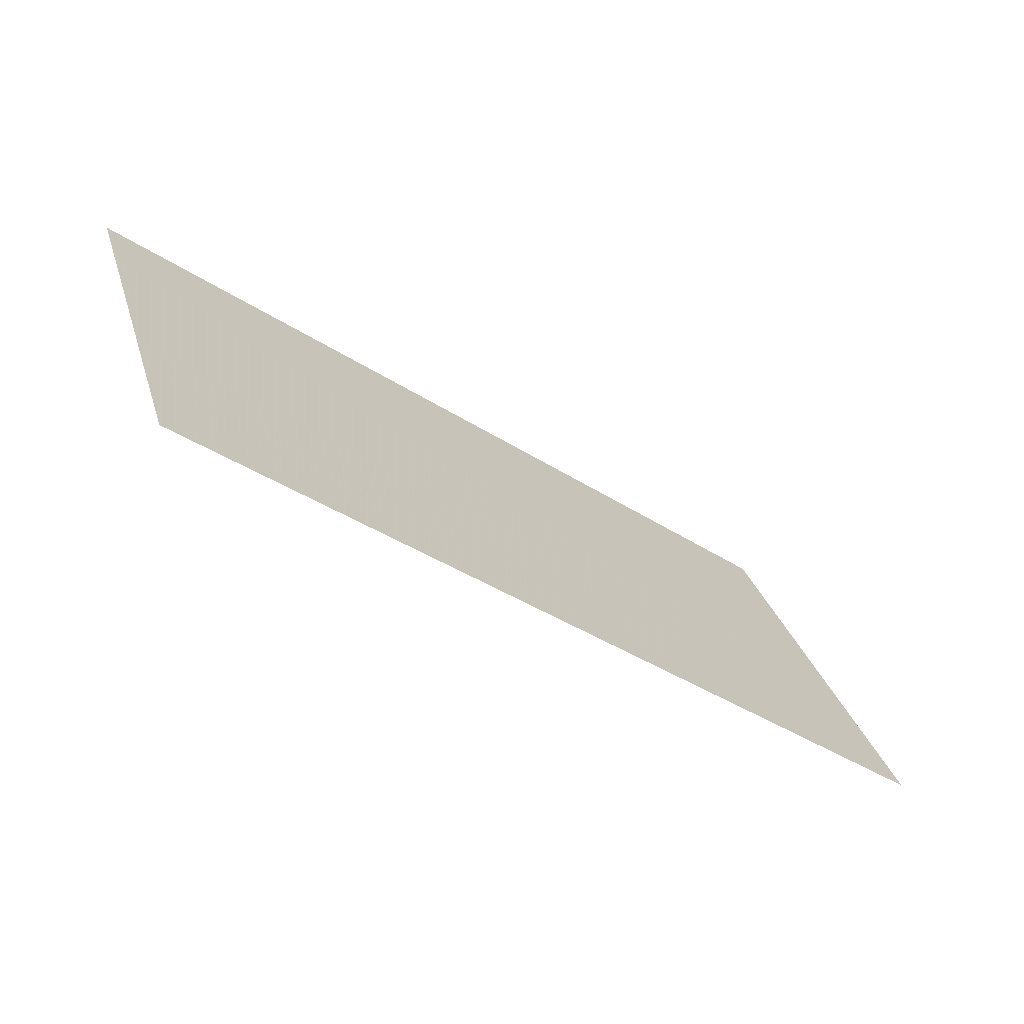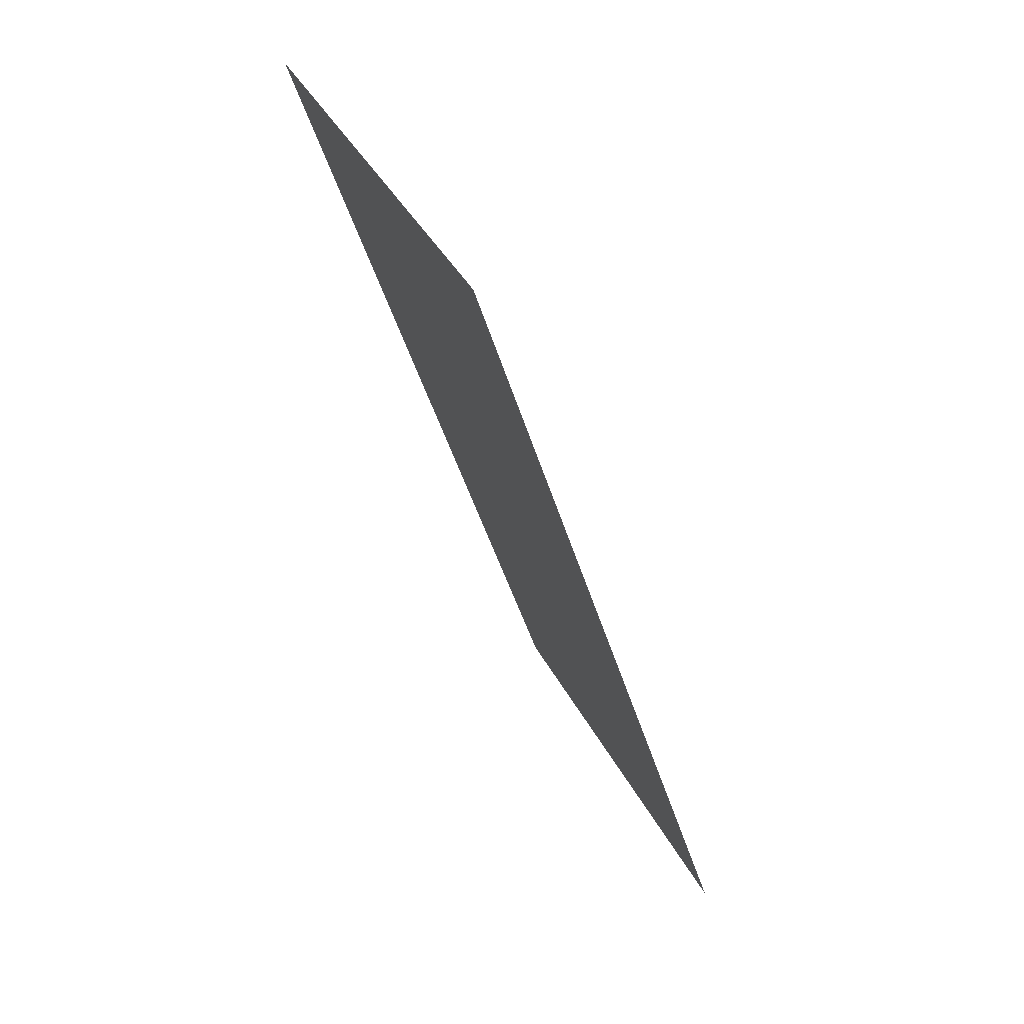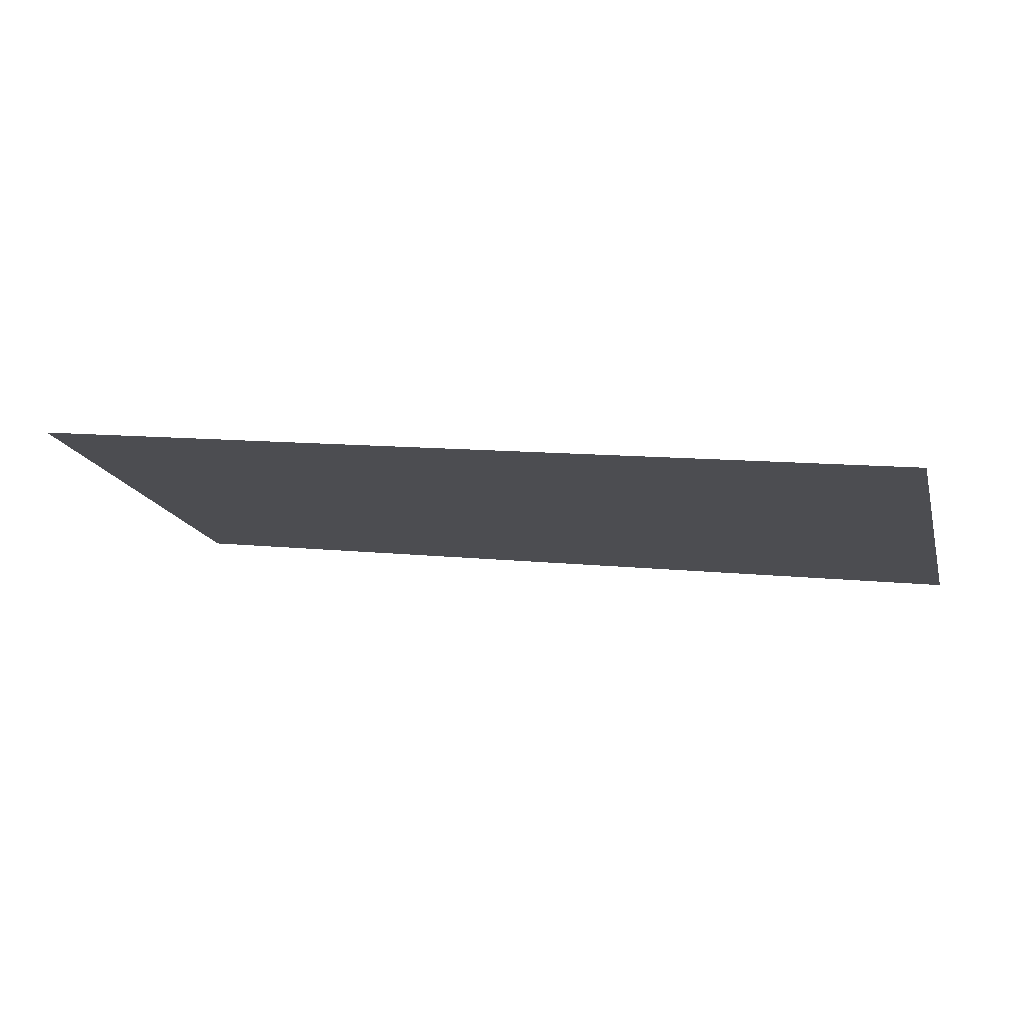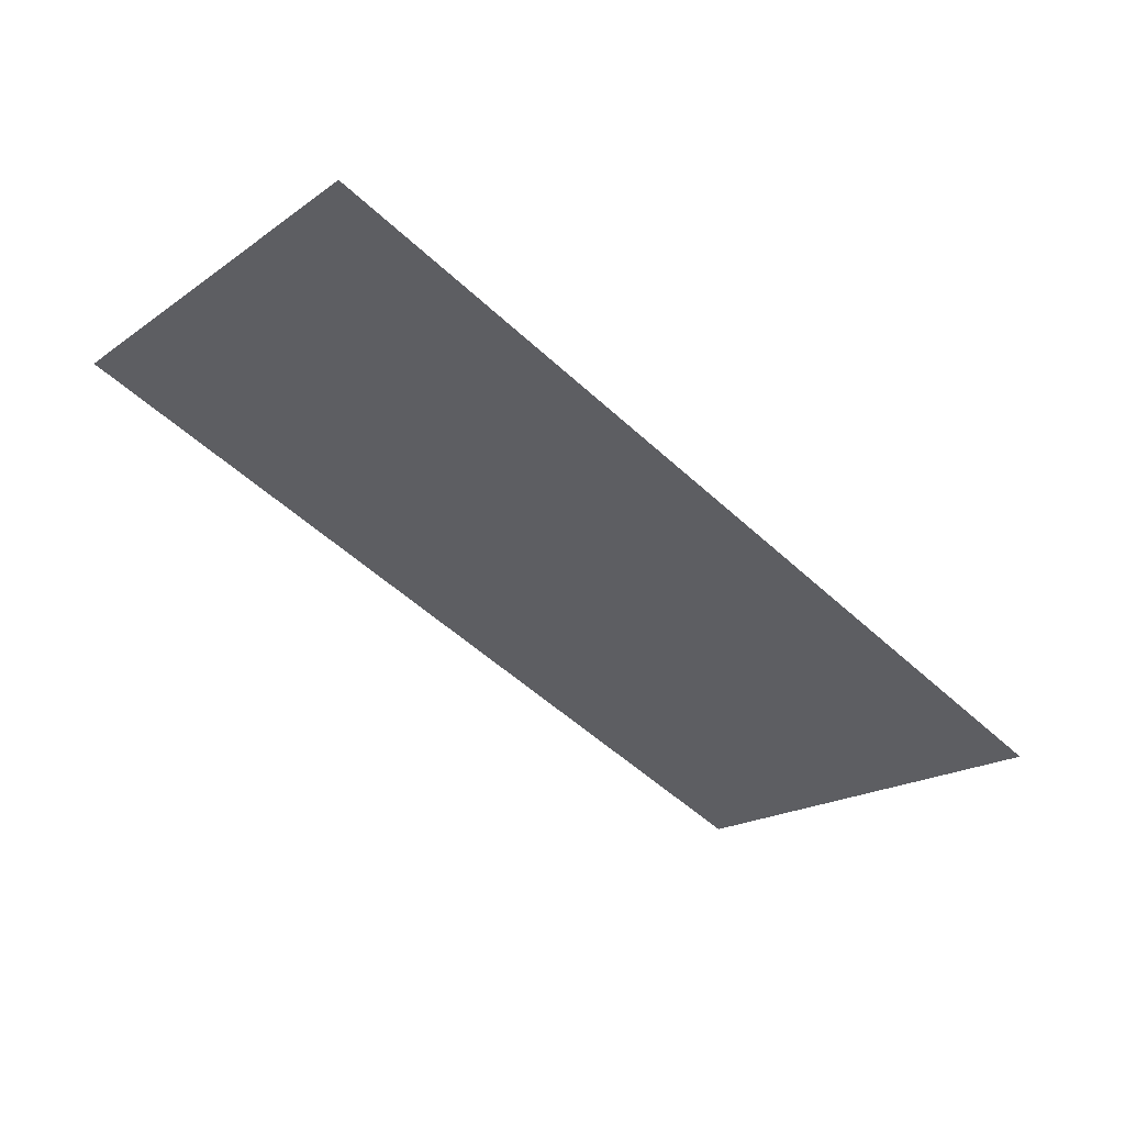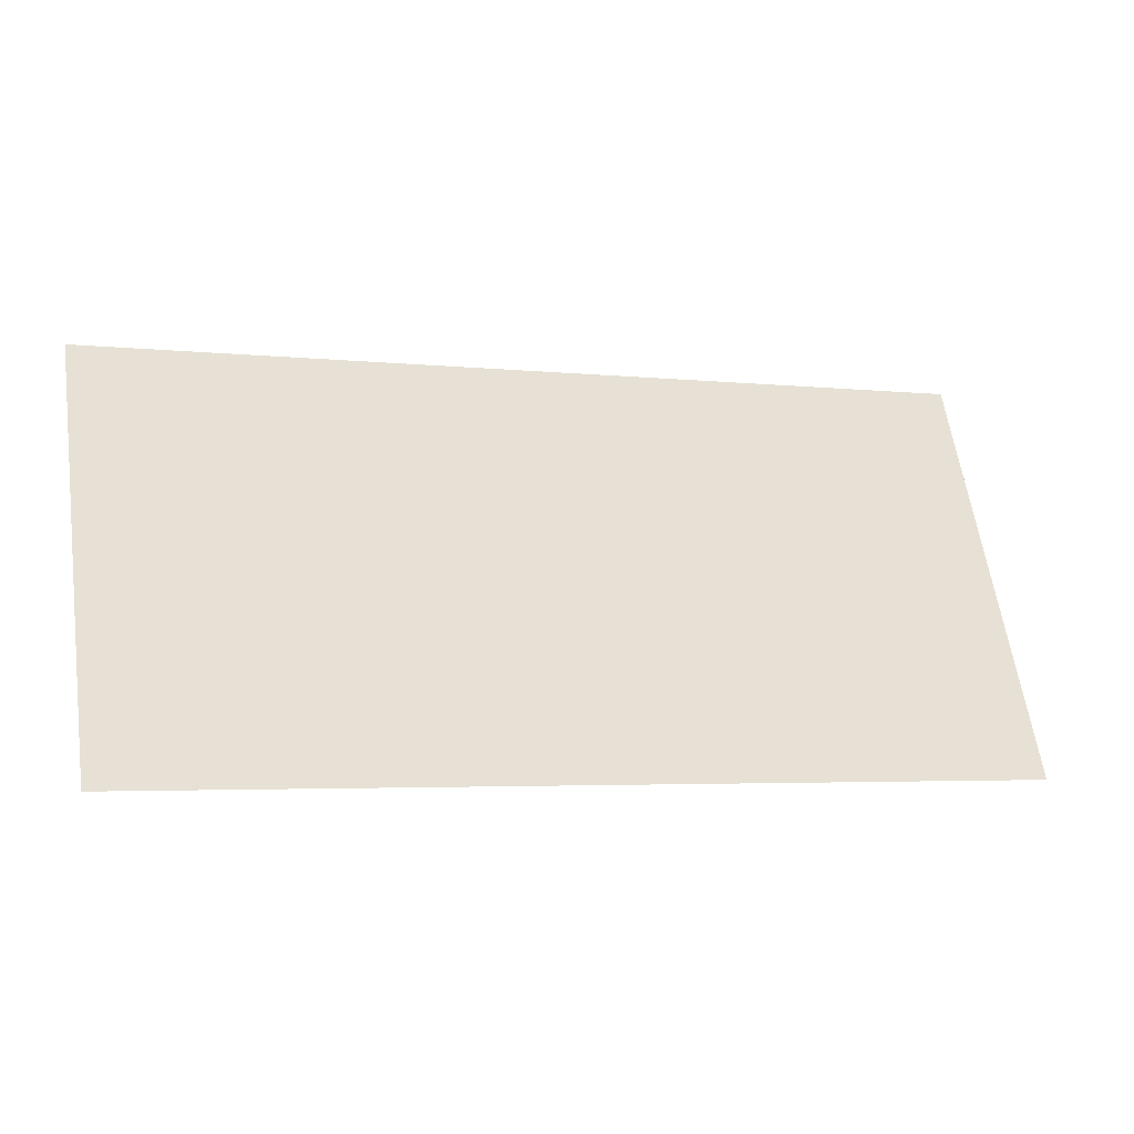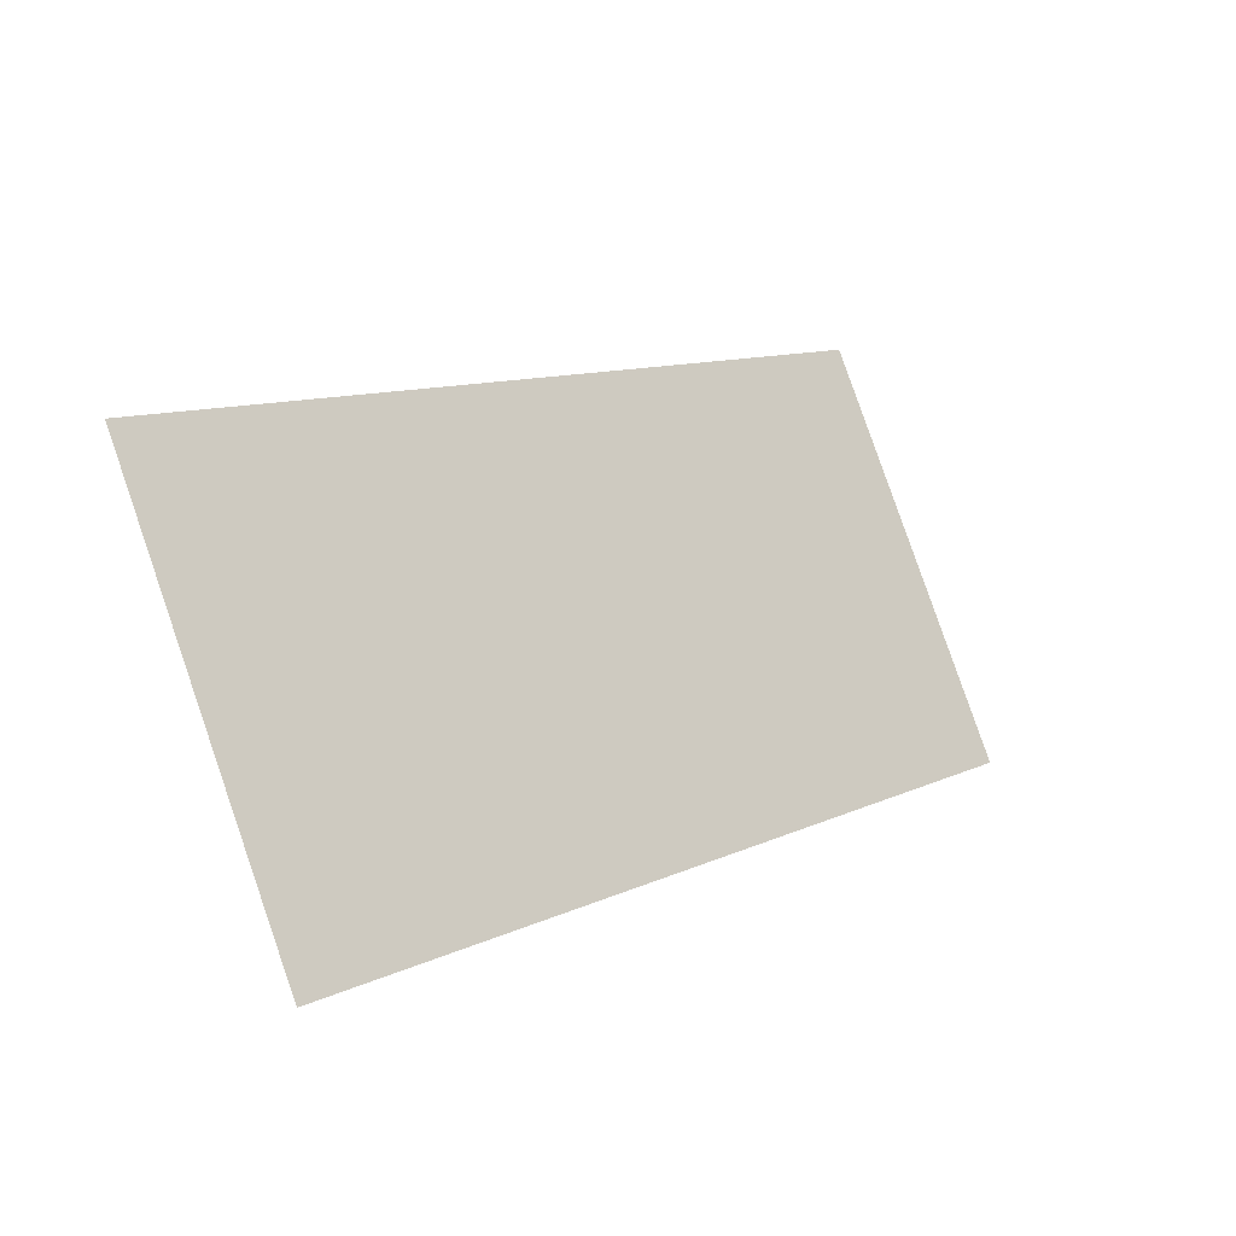
<metadata>
{"format":"obj","ext":"obj","renderer":"f3d","projection":"perspective","resolution":1024,"background":"white","views":[{"elev":-38.9,"azim":-39.3,"up":"+Z"},{"elev":-43.7,"azim":-74.2,"up":"+Z"},{"elev":9.9,"azim":16.2,"up":"+Y"},{"elev":-54.0,"azim":135.7,"up":"+Y"},{"elev":-4.0,"azim":-19.3,"up":"+Z"},{"elev":10.9,"azim":-48.9,"up":"+Z"}]}
</metadata>
<code>
v 0.4091 0.1232 0.4052
v 0.4091 0.1148 0.3878
v 0.4091 0.07601 0.3075
v 0.188 0.08855 0.3334
v 0.188 0.1148 0.3879
v 0.4091 0.08855 0.3334
v 0.188 0.1232 0.4052
v 0.4091 0.09332 0.3433
v 0.188 0.07601 0.3075
v 0.188 0.09332 0.3433
f 1 2 3
f 5 2 1
f 6 1 3
f 6 3 4
f 6 4 1
f 7 5 1
f 7 1 4
f 7 4 5
f 8 3 2
f 8 2 5
f 9 5 4
f 9 4 3
f 9 3 8
f 10 9 8
f 10 8 5
f 10 5 9

</code>
